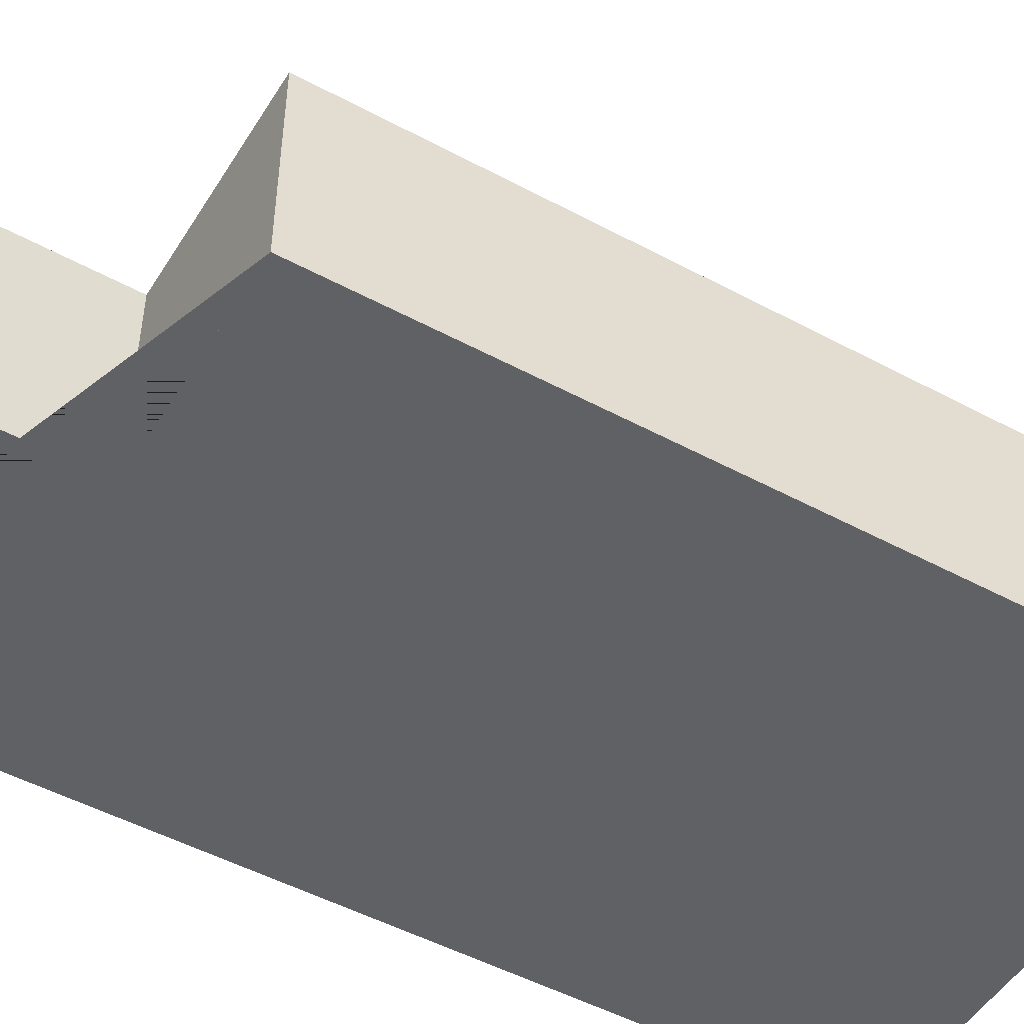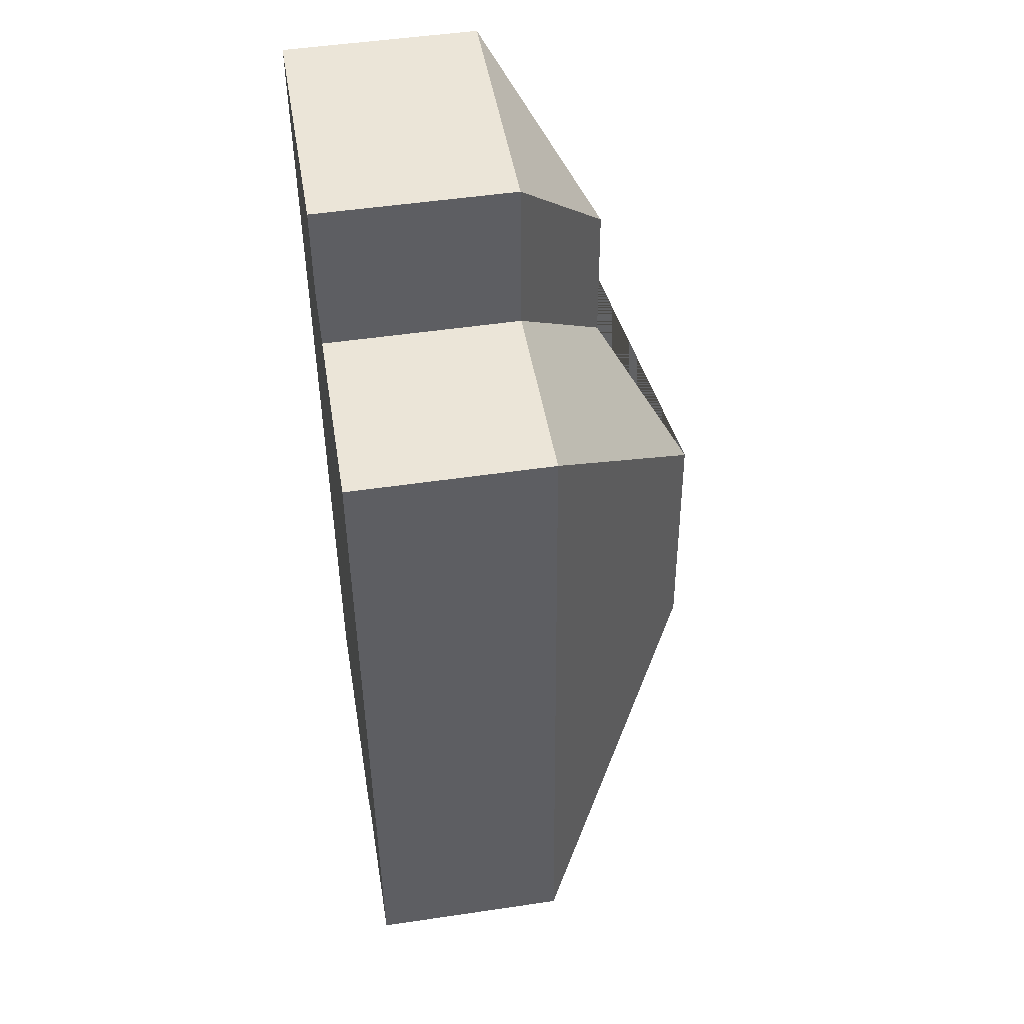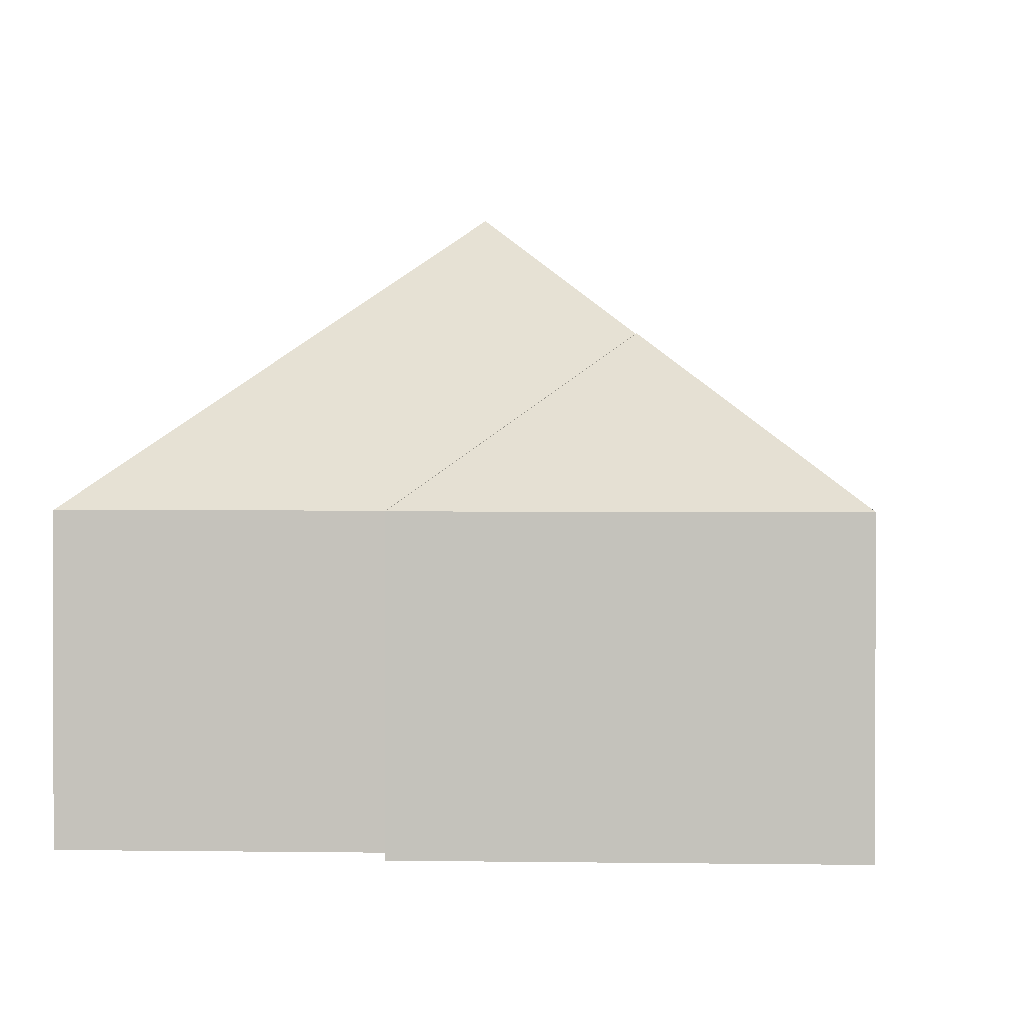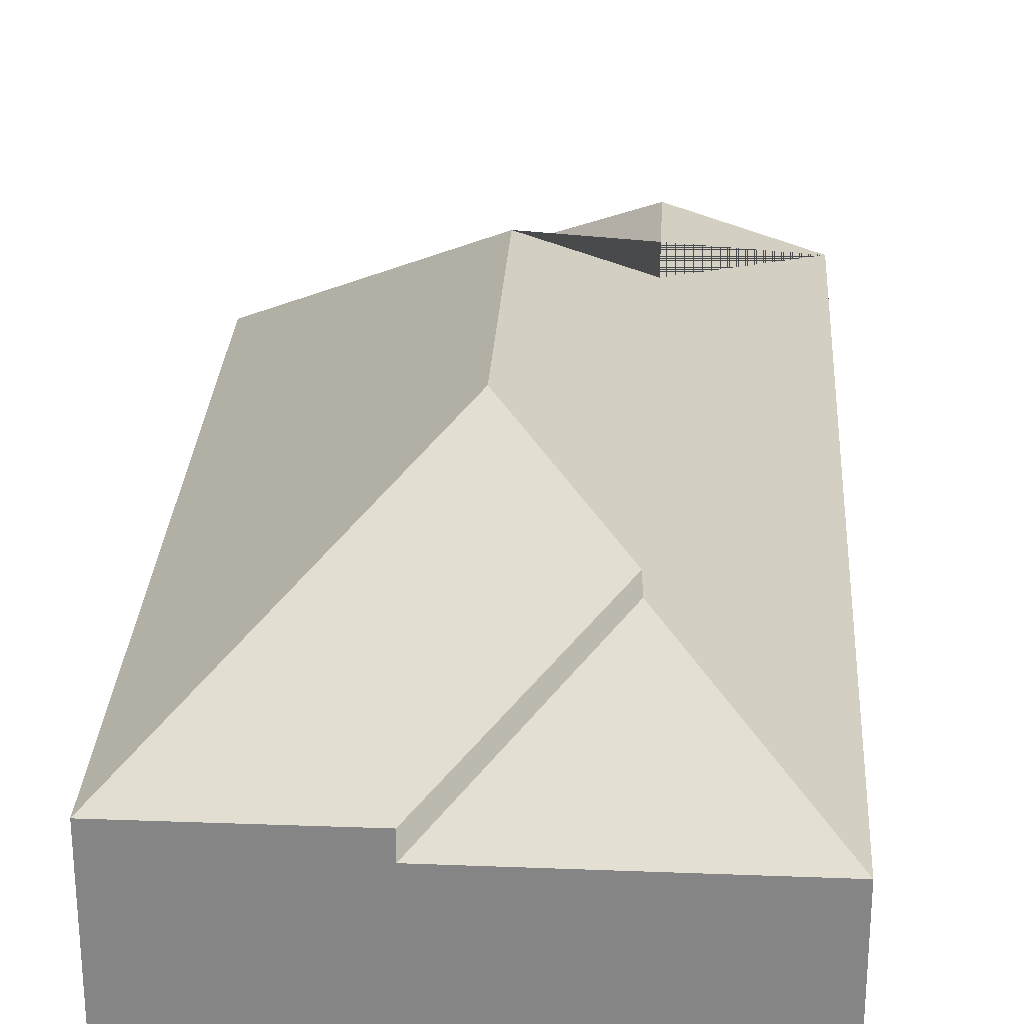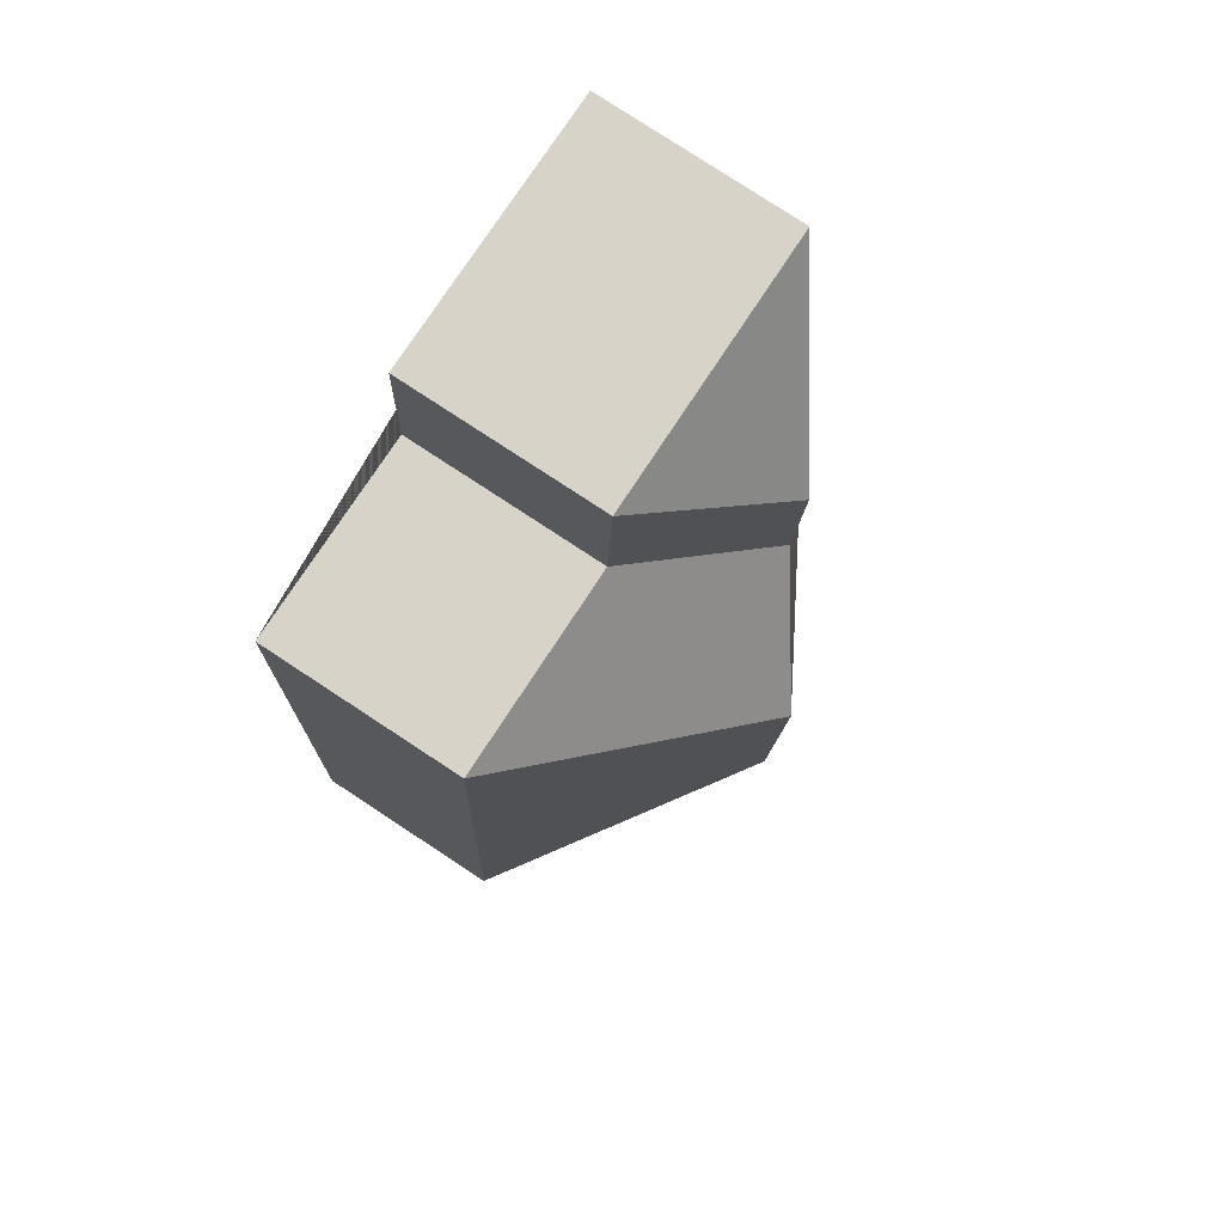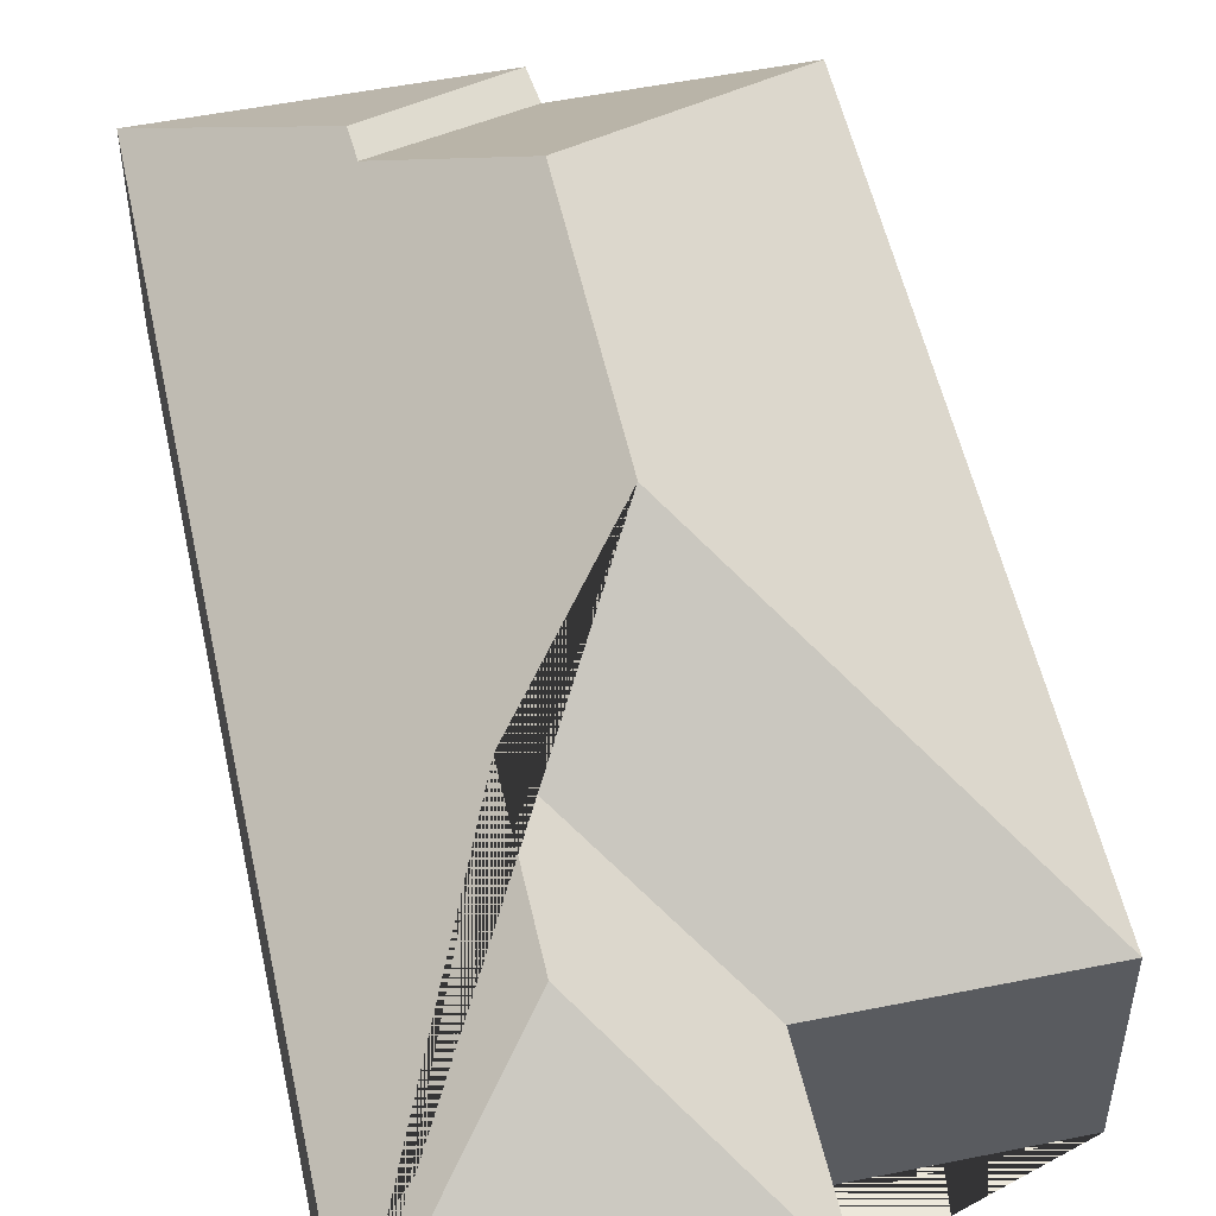
<metadata>
{"format":"obj","ext":"obj","renderer":"f3d","projection":"perspective","resolution":1024,"background":"white","views":[{"elev":-49.9,"azim":56.1,"up":"+Y"},{"elev":49.6,"azim":80.7,"up":"+Z"},{"elev":0.8,"azim":-179.3,"up":"+Y"},{"elev":27.8,"azim":-179.9,"up":"+Y"},{"elev":80.0,"azim":123.2,"up":"+Z"},{"elev":52.8,"azim":-15.4,"up":"+Y"}]}
</metadata>
<code>
o CG10_500_049071_0015
v 9.915 75 -23.28
v 112.7 75 -17.36
v 64.9 114.9 -77.15
v 115.6 75 -77.27
v 192.8 75 -73.05
v 67.89 114.8 -133
v 109.4 145 -171.2
v 114.9 145 -266.9
v 79.01 115.7 -304.5
v 79.14 115.2 -316.9
v 208.6 75 -347.1
v 135 75 -351.1
v 134.4 75 -364.8
v 29.96 75 -370.8
v 9.915 0 -23.28
v 112.7 0 -17.36
v 115.6 0 -77.27
v 192.8 0 -73.05
v 208.6 0 -347.1
v 135 0 -351.1
v 134.4 0 -364.8
v 29.96 0 -370.8
f 1 3 2
f 1 14 10 9 8 7 6 3
f 10 13 14
f 13 12 9 10
f 12 11 8 9
f 11 5 7 8
f 4 6 7 5
f 2 4 6 3
f 15 16 17 18 19 20 21 22
f 1 15 16 2
f 2 16 17 4
f 4 17 18 5
f 5 18 19 11
f 11 19 20 12
f 12 20 21 13
f 13 21 22 14
f 14 22 15 1

</code>
